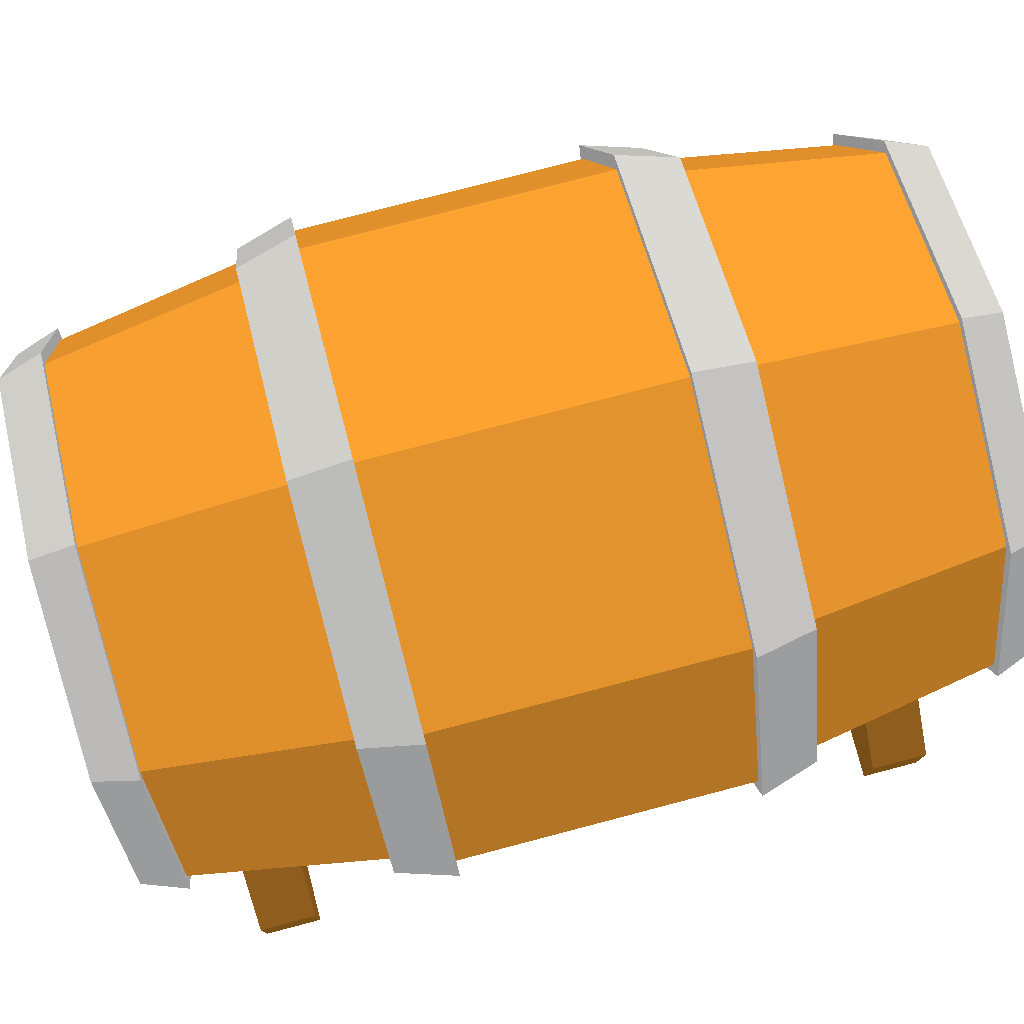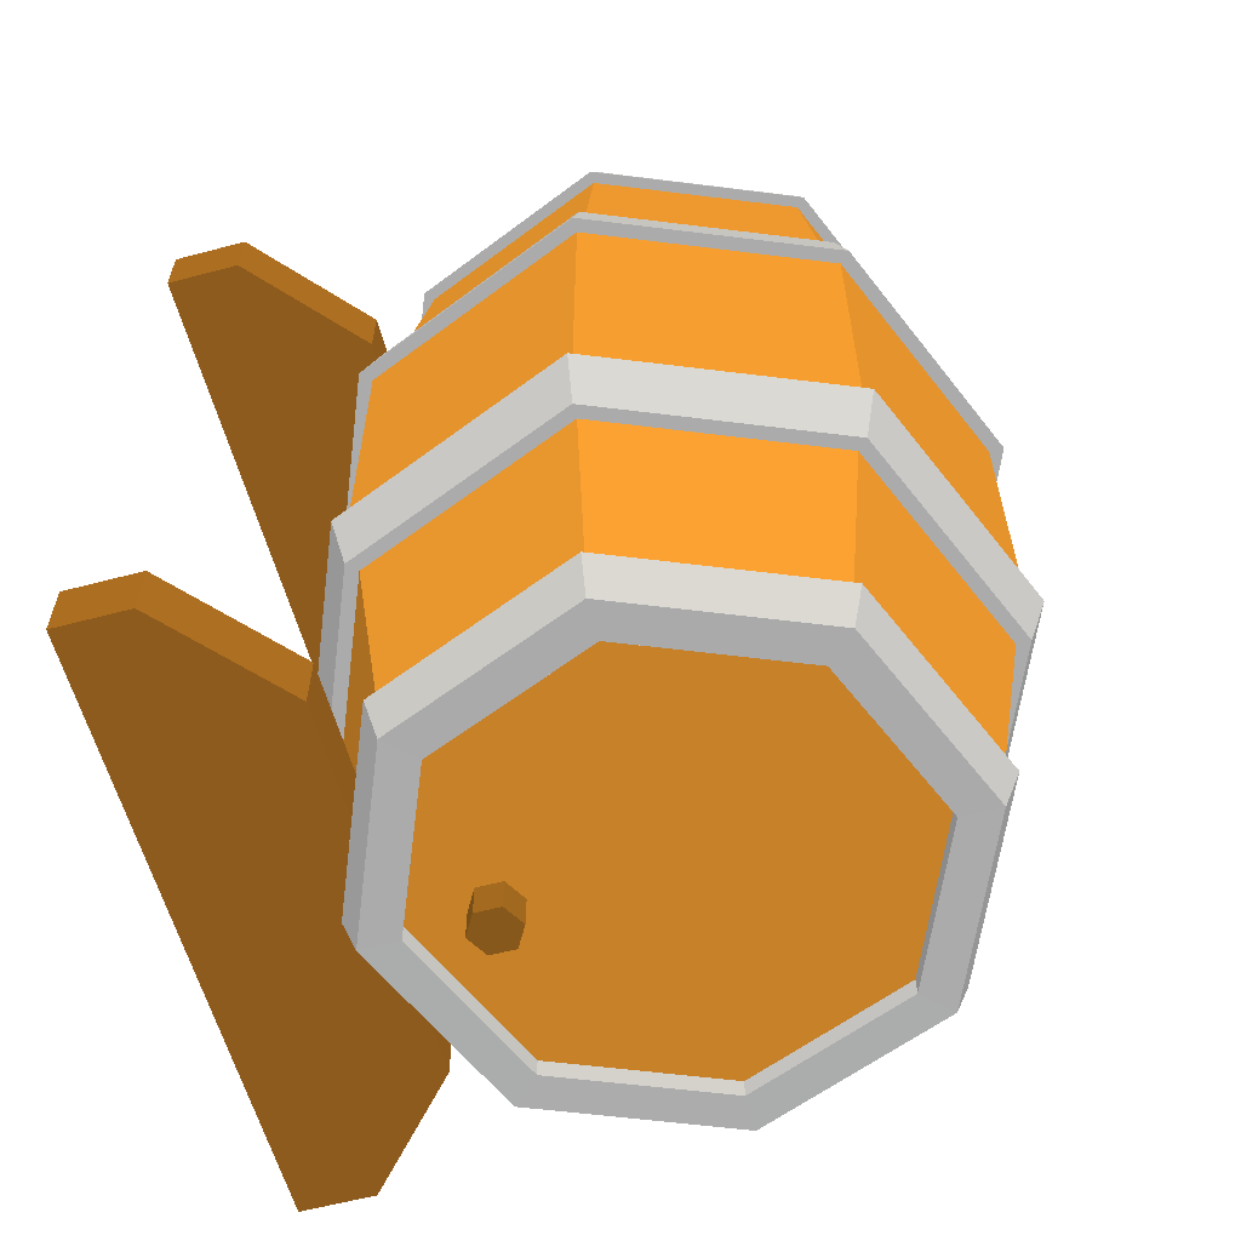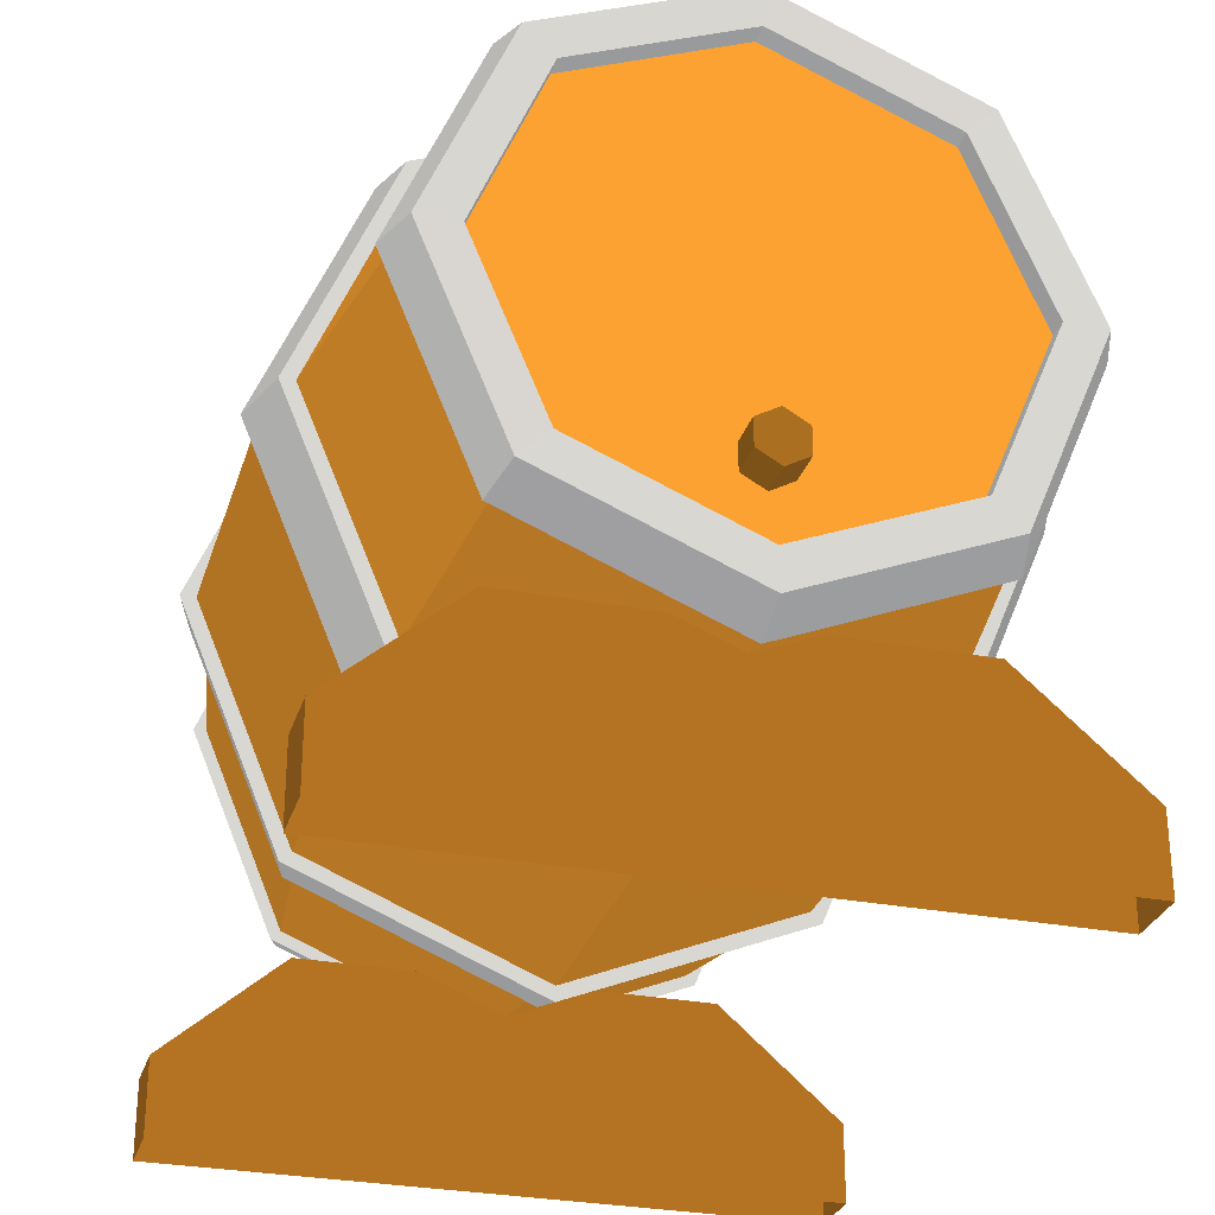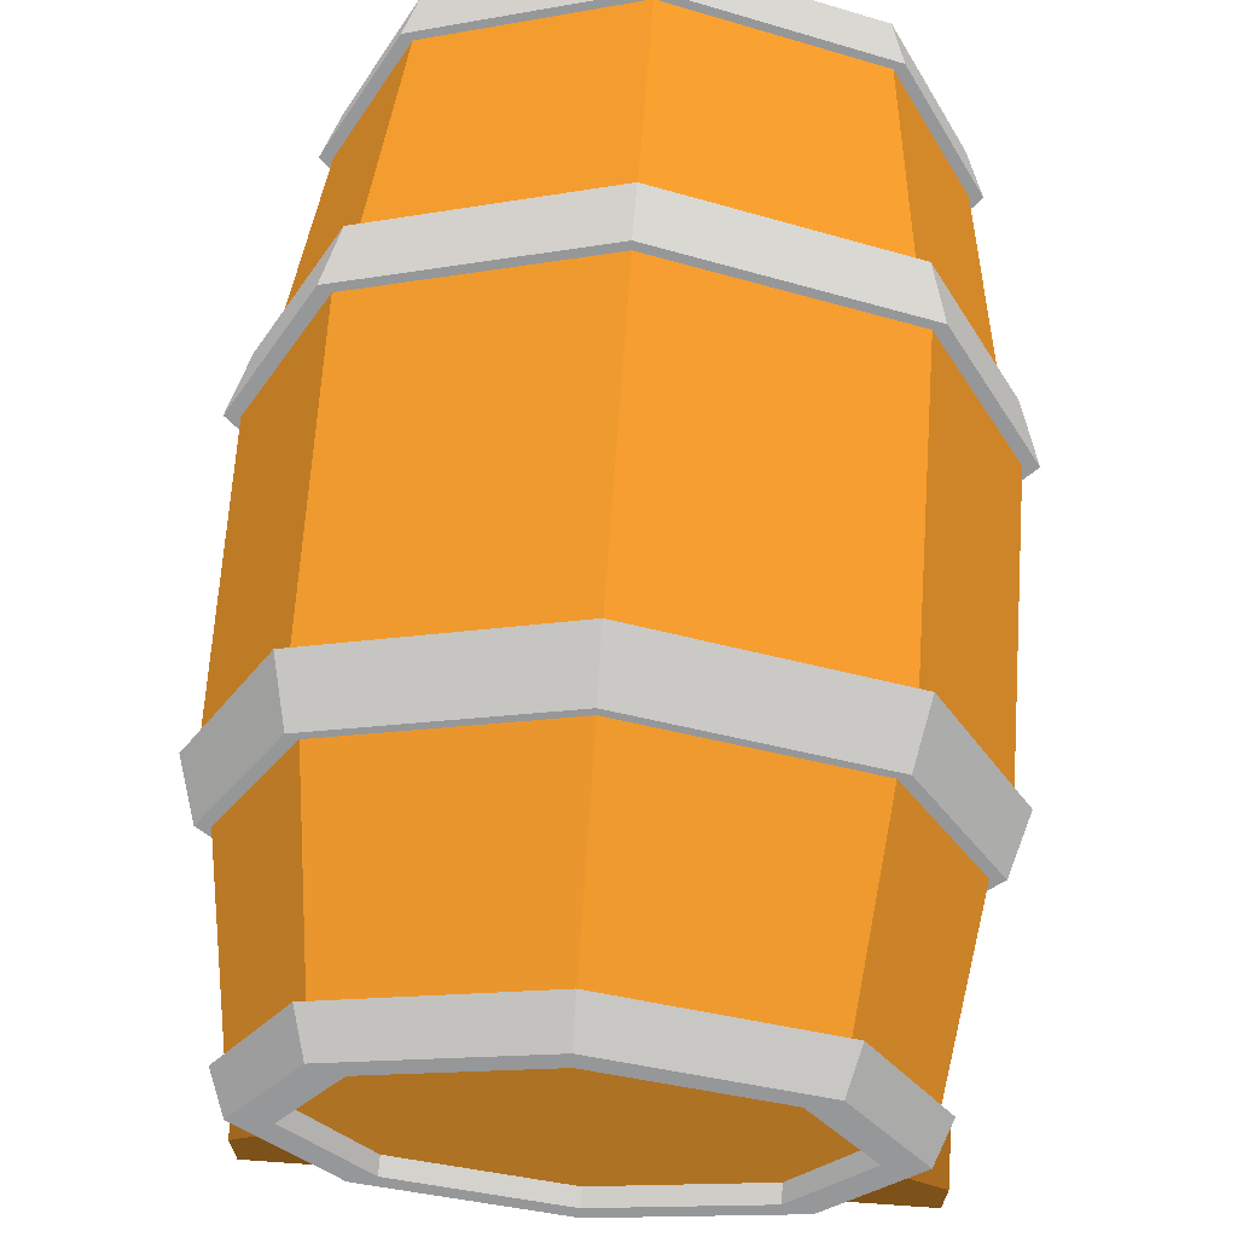
<metadata>
{"format":"obj","ext":"obj","renderer":"f3d","projection":"perspective","resolution":1024,"background":"white","views":[{"elev":78.0,"azim":-104.7,"up":"+Y"},{"elev":-59.9,"azim":105.2,"up":"+Z"},{"elev":-29.2,"azim":164.1,"up":"+Y"},{"elev":67.6,"azim":4.0,"up":"+Y"}]}
</metadata>
<code>
o Cylinder
v -0.8362 3.011 2.179 0.4471 0.4471 0.4471
v 0 3.357 2.272 0.4471 0.4471 0.4471
v -1.183 2.174 2.179 0.4471 0.4471 0.4471
v 0.8362 3.011 2.272 0.4471 0.4471 0.4471
v -0.8362 1.338 2.179 0.4471 0.4471 0.4471
v 1.183 2.174 2.272 0.4471 0.4471 0.4471
v 0 0.992 2.179 0.4471 0.4471 0.4471
v 0.8362 1.338 2.272 0.4471 0.4471 0.4471
v 0.8362 1.338 2.179 0.4471 0.4471 0.4471
v 0 0.992 2.272 0.4471 0.4471 0.4471
v 1.183 2.174 2.179 0.4471 0.4471 0.4471
v -0.8362 1.338 2.272 0.4471 0.4471 0.4471
v 0 3.357 2.179 0.4471 0.4471 0.4471
v -1.183 2.174 2.272 0.4471 0.4471 0.4471
v 0.8362 3.011 2.179 0.4471 0.4471 0.4471
v -0.8362 3.011 2.272 0.4471 0.4471 0.4471
v 0 3.839 -0.7639 0.4471 0.4471 0.4471
v 1.177 3.352 -0.7639 0.4471 0.4471 0.4471
v 1.665 2.174 -0.7639 0.4471 0.4471 0.4471
v 1.177 0.9973 -0.7639 0.4471 0.4471 0.4471
v 0 0.5097 -0.7639 0.4471 0.4471 0.4471
v -1.177 0.9973 -0.7639 0.4471 0.4471 0.4471
v -1.665 2.174 -0.7639 0.4471 0.4471 0.4471
v -1.177 3.352 -0.7639 0.4471 0.4471 0.4471
v 0 3.839 0.7716 0.4471 0.4471 0.4471
v 1.177 3.352 0.7716 0.4471 0.4471 0.4471
v 1.665 2.174 0.7716 0.4471 0.4471 0.4471
v 1.177 0.9973 0.7716 0.4471 0.4471 0.4471
v 0 0.5097 0.7716 0.4471 0.4471 0.4471
v -1.177 0.9973 0.7716 0.4471 0.4471 0.4471
v -1.665 2.174 0.7716 0.4471 0.4471 0.4471
v -1.177 3.352 0.7716 0.4471 0.4471 0.4471
v 0 3.747 1.079 0.4471 0.4471 0.4471
v 1.112 3.287 1.079 0.4471 0.4471 0.4471
v 1.573 2.174 1.079 0.4471 0.4471 0.4471
v 1.112 1.062 1.079 0.4471 0.4471 0.4471
v 0 0.6016 1.079 0.4471 0.4471 0.4471
v -1.112 1.062 1.079 0.4471 0.4471 0.4471
v -1.573 2.174 1.079 0.4471 0.4471 0.4471
v -1.112 3.287 1.079 0.4471 0.4471 0.4471
v 1.112 3.287 -1.071 0.4471 0.4471 0.4471
v 1.573 2.174 -1.071 0.4471 0.4471 0.4471
v 1.112 1.062 -1.071 0.4471 0.4471 0.4471
v 0 0.6016 -1.071 0.4471 0.4471 0.4471
v -1.112 1.062 -1.071 0.4471 0.4471 0.4471
v -1.573 2.174 -1.071 0.4471 0.4471 0.4471
v -1.112 3.287 -1.071 0.4471 0.4471 0.4471
v 0 3.747 -1.071 0.4471 0.4471 0.4471
v 0 3.577 2.061 0.4471 0.4471 0.4471
v 0.9918 3.166 2.061 0.4471 0.4471 0.4471
v 1.403 2.174 2.061 0.4471 0.4471 0.4471
v 0.9918 1.183 2.061 0.4471 0.4471 0.4471
v 0 0.7718 2.061 0.4471 0.4471 0.4471
v -0.9918 1.183 2.061 0.4471 0.4471 0.4471
v -1.403 2.174 2.061 0.4471 0.4471 0.4471
v -0.9918 3.166 2.061 0.4471 0.4471 0.4471
v 0.9918 3.166 -2.054 0.4471 0.4471 0.4471
v 1.403 2.174 -2.054 0.4471 0.4471 0.4471
v 0.9918 1.183 -2.054 0.4471 0.4471 0.4471
v 0 0.7718 -2.054 0.4471 0.4471 0.4471
v -0.9918 1.183 -2.054 0.4471 0.4471 0.4471
v -1.403 2.174 -2.054 0.4471 0.4471 0.4471
v -0.9918 3.166 -2.054 0.4471 0.4471 0.4471
v 0 3.577 -2.054 0.4471 0.4471 0.4471
v 0 3.557 -2.282 0.4471 0.4471 0.4471
v 0.9774 3.152 -2.282 0.4471 0.4471 0.4471
v 0.9774 3.152 2.272 0.4471 0.4471 0.4471
v 0 3.557 2.272 0.4471 0.4471 0.4471
v 0 3.641 2.061 0.4471 0.4471 0.4471
v 1.037 3.212 -2.054 0.4471 0.4471 0.4471
v 1.382 2.174 -2.282 0.4471 0.4471 0.4471
v 1.382 2.174 2.272 0.4471 0.4471 0.4471
v 1.467 2.174 -2.054 0.4471 0.4471 0.4471
v 0.9774 1.197 -2.282 0.4471 0.4471 0.4471
v 0.9774 1.197 2.272 0.4471 0.4471 0.4471
v 1.037 1.137 -2.054 0.4471 0.4471 0.4471
v 0 0.7922 -2.282 0.4471 0.4471 0.4471
v 0 0.7922 2.272 0.4471 0.4471 0.4471
v 0 0.7078 -2.054 0.4471 0.4471 0.4471
v -0.9774 1.197 -2.282 0.4471 0.4471 0.4471
v -0.9774 1.197 2.272 0.4471 0.4471 0.4471
v -1.037 1.137 -2.054 0.4471 0.4471 0.4471
v -1.382 2.174 -2.282 0.4471 0.4471 0.4471
v -1.382 2.174 2.272 0.4471 0.4471 0.4471
v -1.467 2.174 -2.054 0.4471 0.4471 0.4471
v -0.9774 3.152 -2.282 0.4471 0.4471 0.4471
v -0.9774 3.152 2.272 0.4471 0.4471 0.4471
v -1.037 3.212 -2.054 0.4471 0.4471 0.4471
v 0 3.819 -1.071 0.4471 0.4471 0.4471
v 0 3.915 -0.7639 0.4471 0.4471 0.4471
v -1.231 3.405 -0.7639 0.4471 0.4471 0.4471
v -1.741 2.174 -0.7639 0.4471 0.4471 0.4471
v -1.231 0.9436 -0.7639 0.4471 0.4471 0.4471
v 0 0.4337 -0.7639 0.4471 0.4471 0.4471
v 1.231 0.9436 -0.7639 0.4471 0.4471 0.4471
v 1.741 2.174 -0.7639 0.4471 0.4471 0.4471
v 1.231 3.405 -0.7639 0.4471 0.4471 0.4471
v 1.163 3.337 1.079 0.4471 0.4471 0.4471
v 1.231 3.405 0.7716 0.4471 0.4471 0.4471
v 1.645 2.174 1.079 0.4471 0.4471 0.4471
v 1.741 2.174 0.7716 0.4471 0.4471 0.4471
v 1.163 1.012 1.079 0.4471 0.4471 0.4471
v 1.231 0.9436 0.7716 0.4471 0.4471 0.4471
v 0 0.5299 1.079 0.4471 0.4471 0.4471
v 0 0.4337 0.7716 0.4471 0.4471 0.4471
v -1.163 1.012 1.079 0.4471 0.4471 0.4471
v -1.231 0.9436 0.7716 0.4471 0.4471 0.4471
v -1.645 2.174 1.079 0.4471 0.4471 0.4471
v -1.741 2.174 0.7716 0.4471 0.4471 0.4471
v -1.163 3.337 1.079 0.4471 0.4471 0.4471
v -1.231 3.405 0.7716 0.4471 0.4471 0.4471
v 0 3.915 0.7716 0.4471 0.4471 0.4471
v 0 3.819 1.079 0.4471 0.4471 0.4471
v 1.163 3.337 -1.071 0.4471 0.4471 0.4471
v 1.645 2.174 -1.071 0.4471 0.4471 0.4471
v 1.163 1.012 -1.071 0.4471 0.4471 0.4471
v 0 0.5299 -1.071 0.4471 0.4471 0.4471
v -1.163 1.012 -1.071 0.4471 0.4471 0.4471
v -1.645 2.174 -1.071 0.4471 0.4471 0.4471
v -1.163 3.337 -1.071 0.4471 0.4471 0.4471
v 1.037 3.212 2.061 0.4471 0.4471 0.4471
v 1.467 2.174 2.061 0.4471 0.4471 0.4471
v 1.037 1.137 2.061 0.4471 0.4471 0.4471
v 0 0.7078 2.061 0.4471 0.4471 0.4471
v -1.037 1.137 2.061 0.4471 0.4471 0.4471
v -1.467 2.174 2.061 0.4471 0.4471 0.4471
v -1.037 3.212 2.061 0.4471 0.4471 0.4471
v 0 3.641 -2.054 0.4471 0.4471 0.4471
v -0.8362 3.011 2.179 0.5176 0.3372 0.1059
v -1.183 2.174 2.179 0.5176 0.3372 0.1059
v -0.8362 1.338 2.179 0.5176 0.3372 0.1059
v 0 0.992 2.179 0.5176 0.3372 0.1059
v 0.8362 1.338 2.179 0.5176 0.3372 0.1059
v 1.183 2.174 2.179 0.5176 0.3372 0.1059
v 0 3.357 2.179 0.5176 0.3372 0.1059
v 0.8362 3.011 2.179 0.5176 0.3372 0.1059
v 0 3.839 -0.7639 0.5176 0.3372 0.1059
v 1.177 3.352 -0.7639 0.5176 0.3372 0.1059
v 1.665 2.174 -0.7639 0.5176 0.3372 0.1059
v 1.177 0.9973 -0.7639 0.5176 0.3372 0.1059
v 0 0.5097 -0.7639 0.5176 0.3372 0.1059
v -1.177 0.9973 -0.7639 0.5176 0.3372 0.1059
v -1.665 2.174 -0.7639 0.5176 0.3372 0.1059
v -1.177 3.352 -0.7639 0.5176 0.3372 0.1059
v 0 3.839 0.7716 0.5176 0.3372 0.1059
v 1.177 3.352 0.7716 0.5176 0.3372 0.1059
v 1.665 2.174 0.7716 0.5176 0.3372 0.1059
v 1.177 0.9973 0.7716 0.5176 0.3372 0.1059
v 0 0.5097 0.7716 0.5176 0.3372 0.1059
v -1.177 0.9973 0.7716 0.5176 0.3372 0.1059
v -1.665 2.174 0.7716 0.5176 0.3372 0.1059
v -1.177 3.352 0.7716 0.5176 0.3372 0.1059
v 0 3.747 1.079 0.5176 0.3372 0.1059
v 1.112 3.287 1.079 0.5176 0.3372 0.1059
v 1.573 2.174 1.079 0.5176 0.3372 0.1059
v 1.112 1.062 1.079 0.5176 0.3372 0.1059
v 0 0.6016 1.079 0.5176 0.3372 0.1059
v -1.112 1.062 1.079 0.5176 0.3372 0.1059
v -1.573 2.174 1.079 0.5176 0.3372 0.1059
v -1.112 3.287 1.079 0.5176 0.3372 0.1059
v 1.112 3.287 -1.071 0.5176 0.3372 0.1059
v 1.573 2.174 -1.071 0.5176 0.3372 0.1059
v 1.112 1.062 -1.071 0.5176 0.3372 0.1059
v 0 0.6016 -1.071 0.5176 0.3372 0.1059
v -1.112 1.062 -1.071 0.5176 0.3372 0.1059
v -1.573 2.174 -1.071 0.5176 0.3372 0.1059
v -1.112 3.287 -1.071 0.5176 0.3372 0.1059
v 0 3.747 -1.071 0.5176 0.3372 0.1059
v 0 3.577 2.061 0.5176 0.3372 0.1059
v 0.9918 3.166 2.061 0.5176 0.3372 0.1059
v 1.403 2.174 2.061 0.5176 0.3372 0.1059
v 0.9918 1.183 2.061 0.5176 0.3372 0.1059
v 0 0.7718 2.061 0.5176 0.3372 0.1059
v -0.9918 1.183 2.061 0.5176 0.3372 0.1059
v -1.403 2.174 2.061 0.5176 0.3372 0.1059
v -0.9918 3.166 2.061 0.5176 0.3372 0.1059
v 0.9918 3.166 -2.054 0.5176 0.3372 0.1059
v 1.403 2.174 -2.054 0.5176 0.3372 0.1059
v 0.9918 1.183 -2.054 0.5176 0.3372 0.1059
v 0 0.7718 -2.054 0.5176 0.3372 0.1059
v -0.9918 1.183 -2.054 0.5176 0.3372 0.1059
v -1.403 2.174 -2.054 0.5176 0.3372 0.1059
v -0.9918 3.166 -2.054 0.5176 0.3372 0.1059
v 0 3.577 -2.054 0.5176 0.3372 0.1059
v -0.8362 3.011 -2.181 0.4471 0.4471 0.4471
v -1.183 2.174 -2.181 0.4471 0.4471 0.4471
v -0.8362 1.338 -2.181 0.4471 0.4471 0.4471
v 0 0.992 -2.181 0.4471 0.4471 0.4471
v 0.8362 1.338 -2.181 0.4471 0.4471 0.4471
v 1.183 2.174 -2.181 0.4471 0.4471 0.4471
v 0 3.357 -2.181 0.4471 0.4471 0.4471
v 0.8362 3.011 -2.181 0.4471 0.4471 0.4471
v -0.8362 3.011 -2.28 0.4471 0.4471 0.4471
v -1.183 2.174 -2.28 0.4471 0.4471 0.4471
v -0.8362 1.338 -2.28 0.4471 0.4471 0.4471
v 0 0.992 -2.28 0.4471 0.4471 0.4471
v 0.8362 1.338 -2.28 0.4471 0.4471 0.4471
v 1.183 2.174 -2.28 0.4471 0.4471 0.4471
v 0 3.357 -2.28 0.4471 0.4471 0.4471
v 0.8362 3.011 -2.28 0.4471 0.4471 0.4471
v -0.8362 3.011 -2.181 0.5176 0.3372 0.1059
v -1.183 2.174 -2.181 0.5176 0.3372 0.1059
v -0.8362 1.338 -2.181 0.5176 0.3372 0.1059
v 0 0.992 -2.181 0.5176 0.3372 0.1059
v 0.8362 1.338 -2.181 0.5176 0.3372 0.1059
v 1.183 2.174 -2.181 0.5176 0.3372 0.1059
v 0 3.357 -2.181 0.5176 0.3372 0.1059
v 0.8362 3.011 -2.181 0.5176 0.3372 0.1059
v -1.008 -0.04004 1.94 0.3693 0.2406 0.0755
v -1.008 0.8705 1.94 0.3693 0.2406 0.0755
v -1.008 -0.04004 1.628 0.3693 0.2406 0.0755
v -1.008 0.8705 1.628 0.3693 0.2406 0.0755
v 1.008 -0.04004 1.94 0.3693 0.2406 0.0755
v 1.008 0.8705 1.94 0.3693 0.2406 0.0755
v 1.008 -0.04004 1.628 0.3693 0.2406 0.0755
v 1.008 0.8705 1.628 0.3693 0.2406 0.0755
v -1.612 -0.04004 1.628 0.3693 0.2406 0.0755
v -1.612 -0.04004 1.94 0.3693 0.2406 0.0755
v -1.612 0.342 1.94 0.3693 0.2406 0.0755
v -1.612 0.342 1.628 0.3693 0.2406 0.0755
v 1.612 0.342 1.628 0.3693 0.2406 0.0755
v 1.612 -0.04004 1.628 0.3693 0.2406 0.0755
v 1.612 -0.04004 1.94 0.3693 0.2406 0.0755
v 1.612 0.342 1.94 0.3693 0.2406 0.0755
v -1.008 -0.04004 -1.595 0.3693 0.2406 0.0755
v -1.008 0.8705 -1.595 0.3693 0.2406 0.0755
v -1.008 -0.04004 -1.907 0.3693 0.2406 0.0755
v -1.008 0.8705 -1.907 0.3693 0.2406 0.0755
v 1.008 -0.04004 -1.595 0.3693 0.2406 0.0755
v 1.008 0.8705 -1.595 0.3693 0.2406 0.0755
v 1.008 -0.04004 -1.907 0.3693 0.2406 0.0755
v 1.008 0.8705 -1.907 0.3693 0.2406 0.0755
v -1.612 -0.04004 -1.907 0.3693 0.2406 0.0755
v -1.612 -0.04004 -1.595 0.3693 0.2406 0.0755
v -1.612 0.342 -1.595 0.3693 0.2406 0.0755
v -1.612 0.342 -1.907 0.3693 0.2406 0.0755
v 1.612 0.342 -1.907 0.3693 0.2406 0.0755
v 1.612 -0.04004 -1.907 0.3693 0.2406 0.0755
v 1.612 -0.04004 -1.595 0.3693 0.2406 0.0755
v 1.612 0.342 -1.595 0.3693 0.2406 0.0755
v -0 1.273 -2.169 0.3523 0.2295 0.0721
v -0 1.273 -2.361 0.3523 0.2295 0.0721
v 0.1121 1.337 -2.169 0.3523 0.2295 0.0721
v 0.1121 1.337 -2.361 0.3523 0.2295 0.0721
v 0.1121 1.467 -2.169 0.3523 0.2295 0.0721
v 0.1121 1.467 -2.361 0.3523 0.2295 0.0721
v -0 1.531 -2.169 0.3523 0.2295 0.0721
v -0 1.531 -2.361 0.3523 0.2295 0.0721
v -0.1121 1.467 -2.169 0.3523 0.2295 0.0721
v -0.1121 1.467 -2.361 0.3523 0.2295 0.0721
v -0.1121 1.337 -2.169 0.3523 0.2295 0.0721
v -0.1121 1.337 -2.361 0.3523 0.2295 0.0721
f 28 27 101 103
f 29 28 103 105
f 30 29 105 107
f 50 49 69 121
f 31 30 107 109
f 2 16 1 13
f 51 50 121 122
f 16 2 68 87
f 12 10 7 5
f 32 31 109 111
f 52 51 122 123
f 6 4 15 11
f 25 32 111 112
f 53 52 123 124
f 54 53 124 125
f 14 16 87 84
f 55 54 125 126
f 16 14 3 1
f 33 34 98 113
f 56 55 126 127
f 34 35 100 98
f 49 56 127 69
f 12 14 84 81
f 35 36 102 100
f 10 8 9 7
f 36 37 104 102
f 37 38 106 104
f 64 57 70 128
f 10 12 81 78
f 38 39 108 106
f 57 58 73 70
f 14 12 5 3
f 17 18 97 90
f 69 68 67 121
f 121 67 72 122
f 122 72 75 123
f 123 75 78 124
f 124 78 81 125
f 125 81 84 126
f 126 84 87 127
f 127 87 68 69
f 120 91 90 89
f 119 92 91 120
f 118 93 92 119
f 117 94 93 118
f 116 95 94 117
f 115 96 95 116
f 114 97 96 115
f 89 90 97 114
f 111 110 113 112
f 109 108 110 111
f 107 106 108 109
f 105 104 106 107
f 103 102 104 105
f 101 100 102 103
f 99 98 100 101
f 112 113 98 99
f 86 88 128 65
f 83 85 88 86
f 80 82 85 83
f 77 79 82 80
f 74 76 79 77
f 71 73 76 74
f 66 70 73 71
f 65 128 70 66
f 2 4 67 68
f 41 48 89 114
f 27 26 99 101
f 42 41 114 115
f 26 25 112 99
f 43 42 115 116
f 8 6 11 9
f 44 43 116 117
f 4 6 72 67
f 45 44 117 118
f 24 17 90 91
f 46 45 118 119
f 23 24 91 92
f 4 2 13 15
f 63 64 128 88
f 47 46 119 120
f 22 23 92 93
f 6 8 75 72
f 62 63 88 85
f 48 47 120 89
f 21 22 93 94
f 61 62 85 82
f 20 21 94 95
f 60 61 82 79
f 19 20 95 96
f 8 10 78 75
f 59 60 79 76
f 40 33 113 110
f 18 19 96 97
f 58 59 76 73
f 39 40 110 108
f 144 152 145 137
f 143 151 152 144
f 142 150 151 143
f 141 149 150 142
f 140 148 149 141
f 139 147 148 140
f 138 146 147 139
f 137 145 146 138
f 184 168 161 177
f 177 161 162 178
f 178 162 163 179
f 179 163 164 180
f 180 164 165 181
f 181 165 166 182
f 182 166 167 183
f 183 167 168 184
f 160 176 169 153
f 159 175 176 160
f 158 174 175 159
f 157 173 174 158
f 156 172 173 157
f 155 171 172 156
f 154 170 171 155
f 153 169 170 154
f 136 135 129 130 131 132 133 134
f 71 198 200 66
f 185 186 194 193
f 188 189 197 196
f 187 188 196 195
f 186 187 195 194
f 189 190 198 197
f 192 191 199 200
f 190 192 200 198
f 191 185 193 199
f 208 206 205 204 203 202 201 207
f 74 197 198 71
f 77 196 197 74
f 83 194 195 80
f 80 195 196 77
f 86 193 194 83
f 65 199 193 86
f 66 200 199 65
f 209 210 219 218
f 211 212 216 215
f 212 211 217 220
f 213 214 210 209
f 216 212 210 214
f 218 219 220 217
f 222 221 224 223
f 216 214 224 221
f 215 216 221 222
f 210 212 220 219
f 214 213 223 224
f 225 226 235 234
f 227 228 232 231
f 228 227 233 236
f 229 230 226 225
f 232 228 226 230
f 234 235 236 233
f 238 237 240 239
f 232 230 240 237
f 231 232 237 238
f 226 228 236 235
f 230 229 239 240
f 241 242 244 243
f 243 244 246 245
f 245 246 248 247
f 247 248 250 249
f 244 242 252 250 248 246
f 249 250 252 251
f 251 252 242 241

</code>
